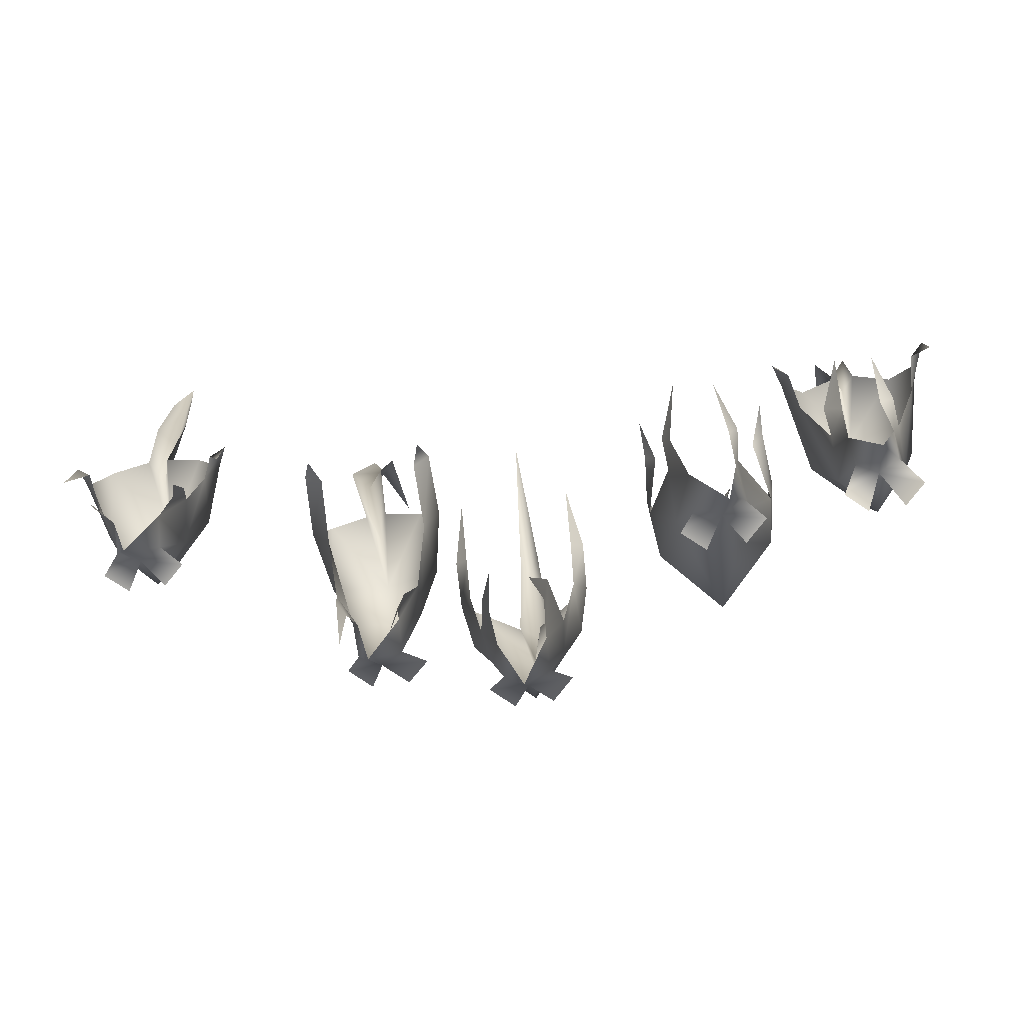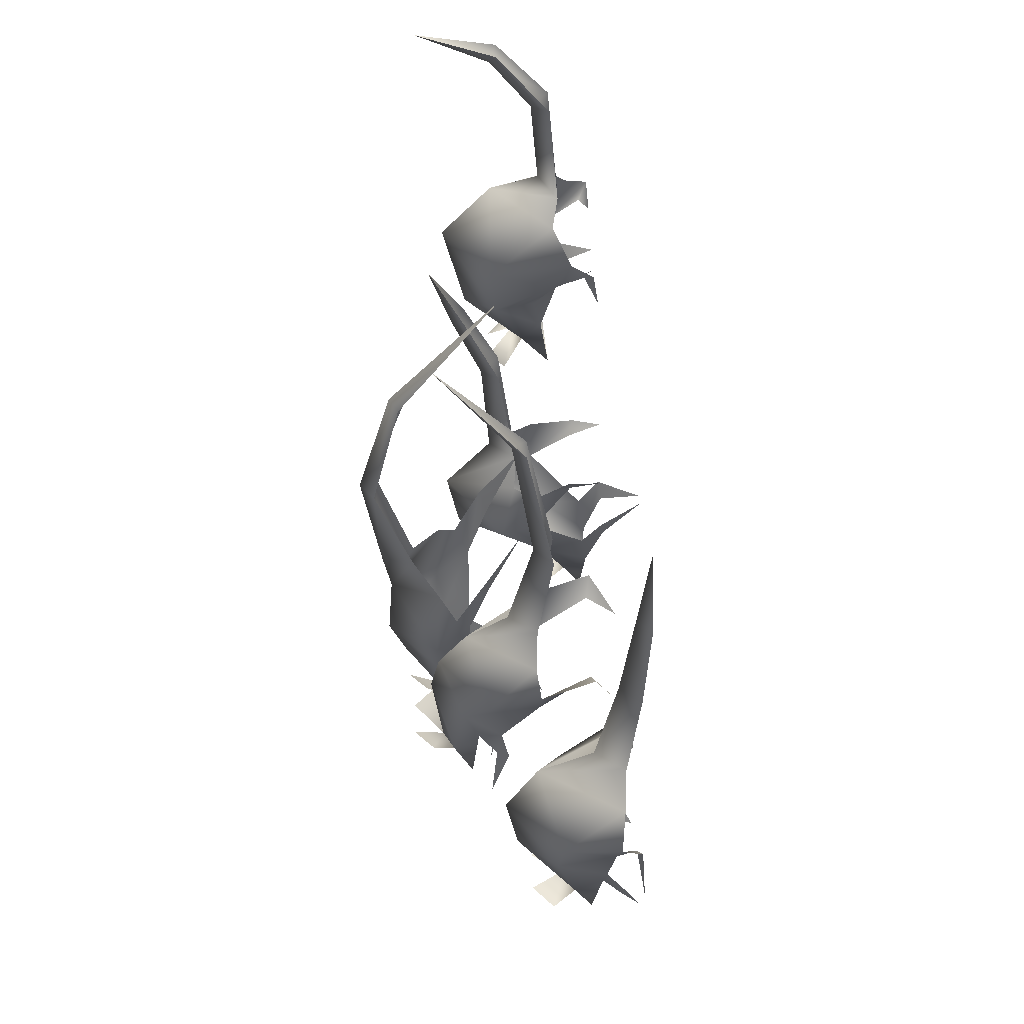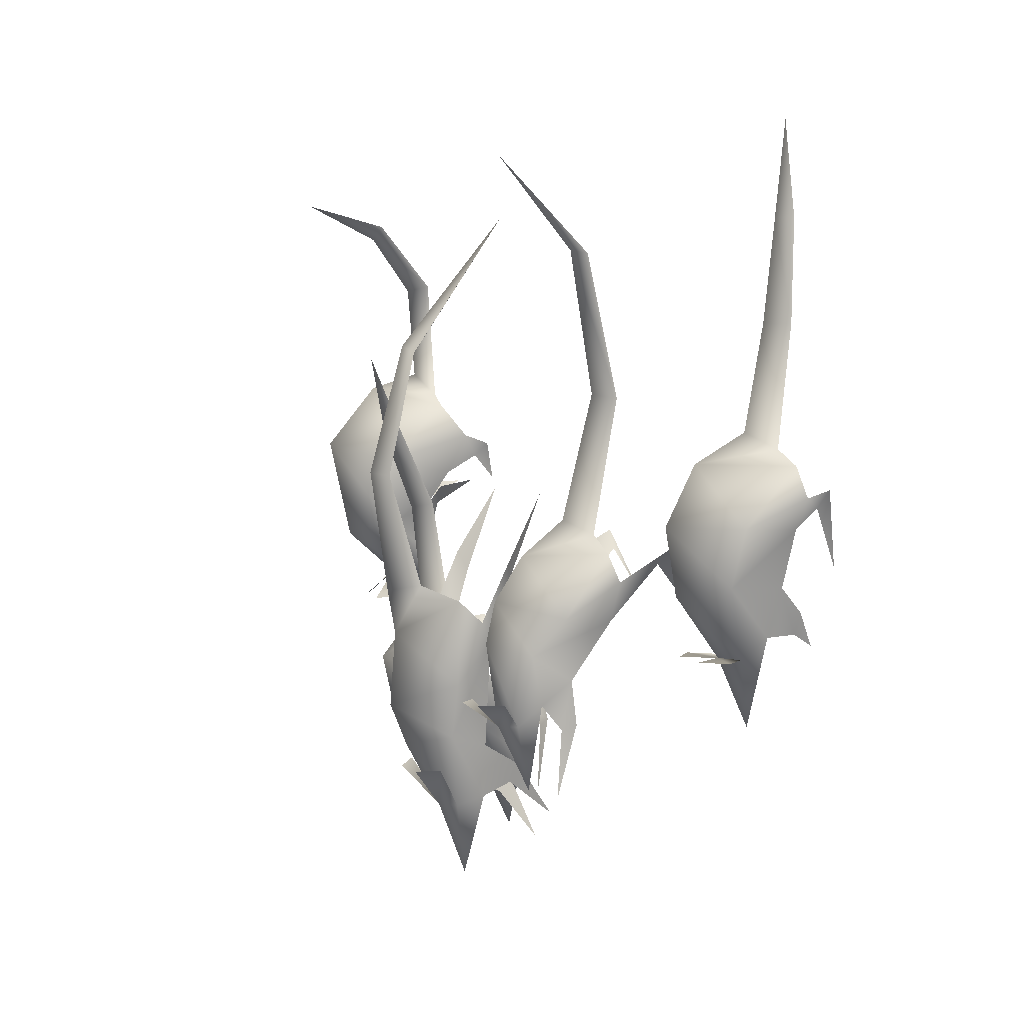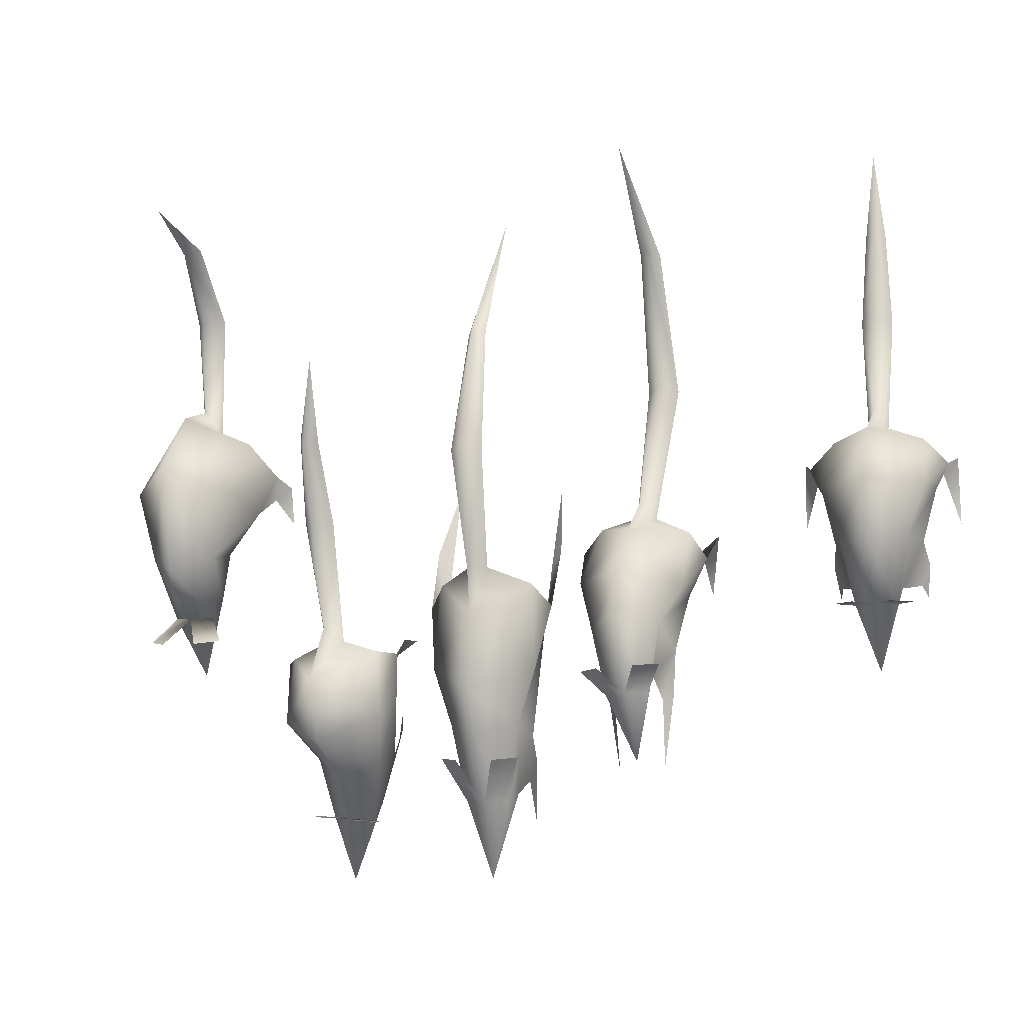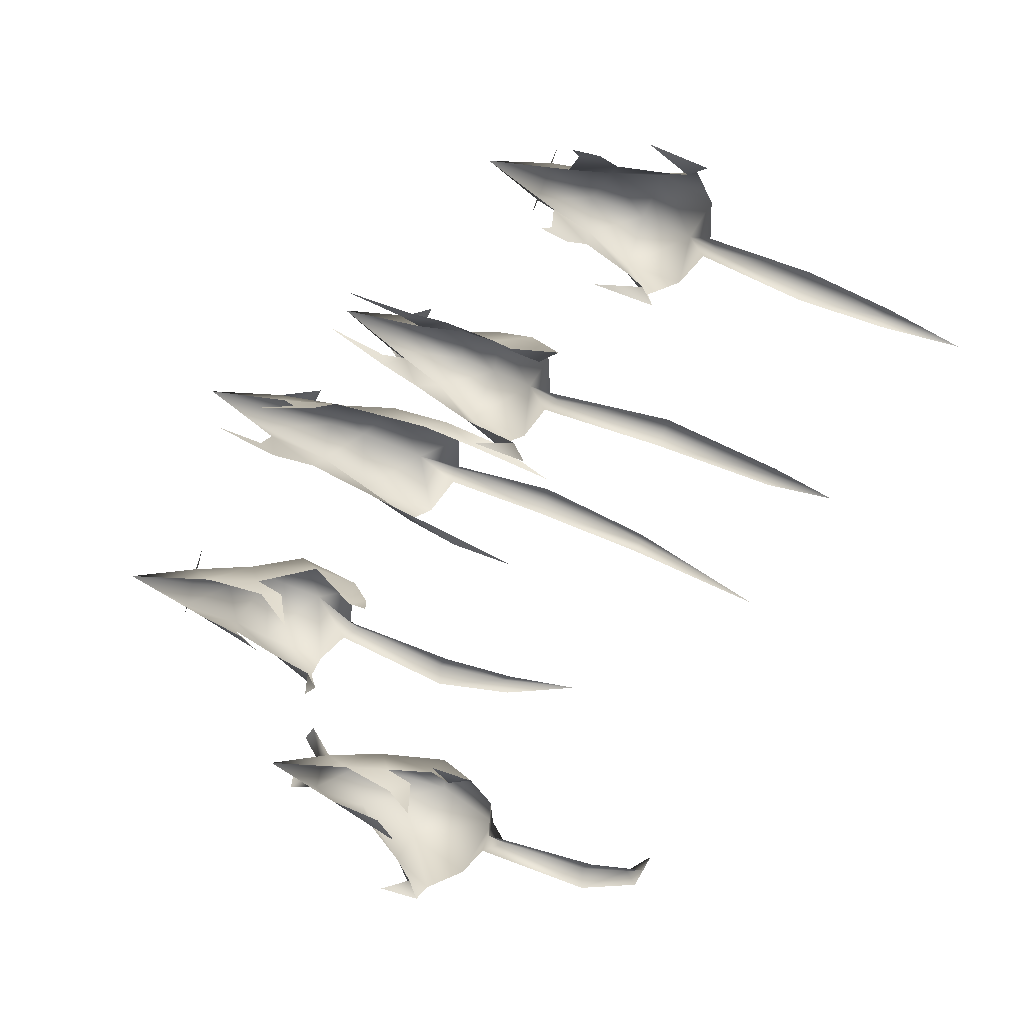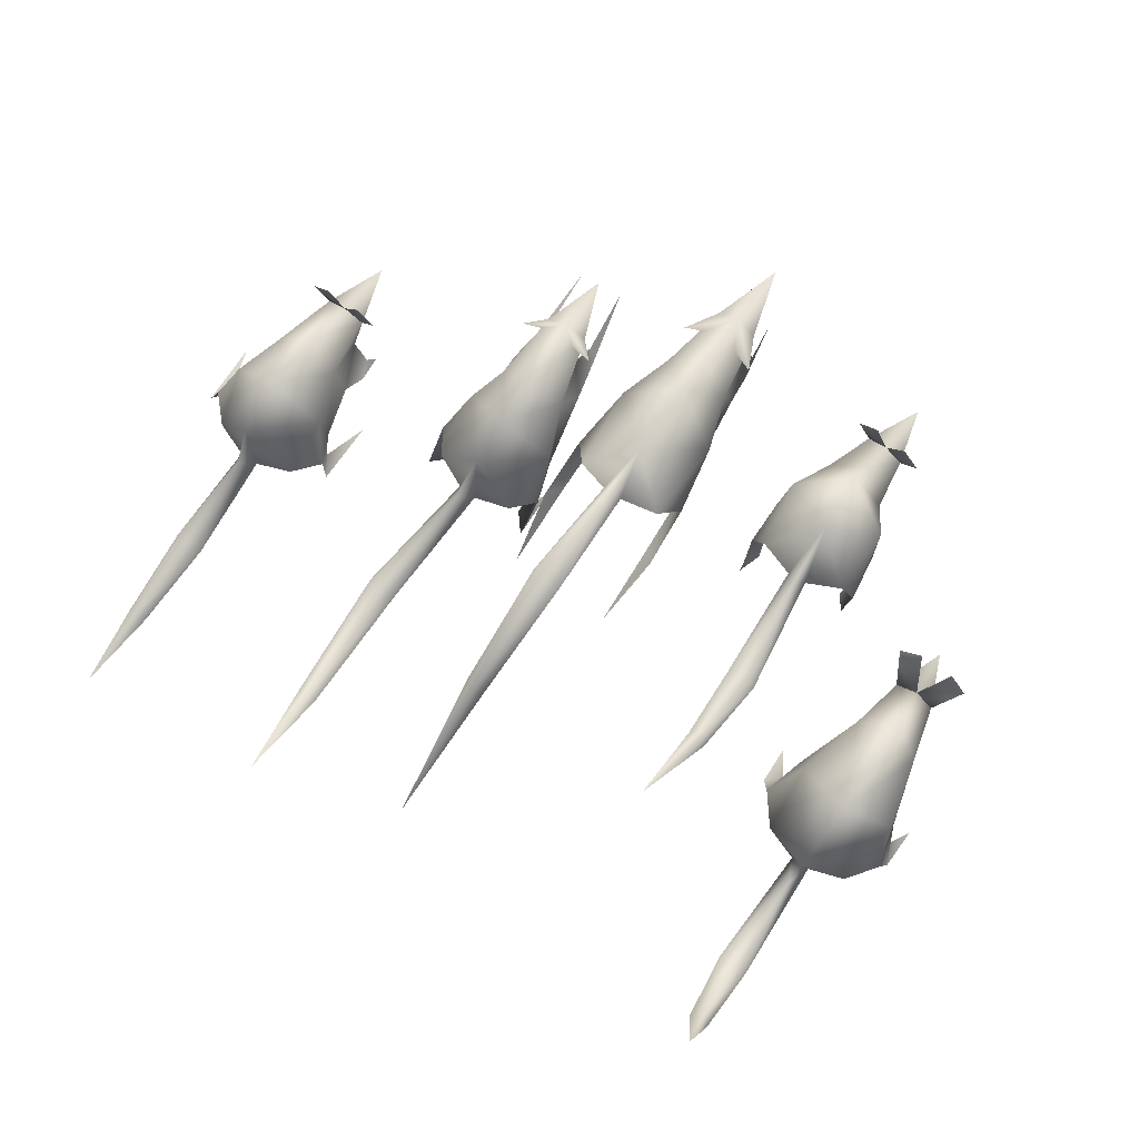
<metadata>
{"format":"obj","ext":"obj","renderer":"f3d","projection":"perspective","resolution":1024,"background":"white","views":[{"elev":-74.1,"azim":8.9,"up":"+Z"},{"elev":49.8,"azim":-91.9,"up":"+Z"},{"elev":4.9,"azim":-114.4,"up":"+Z"},{"elev":-8.7,"azim":-162.6,"up":"+Z"},{"elev":-77.3,"azim":-111.2,"up":"+Y"},{"elev":78.8,"azim":34.7,"up":"+Y"}]}
</metadata>
<code>
g default
v 2.229 3.038 -7.678
v 0.01388 3.757 -15.84
v -2.19 3.038 -7.678
v 0.01988 6.709 -9.508
v 4.35 2.91 -3.095
v -4.321 2.91 -3.095
v 0.01388 10.9 -3.934
v 6.877 1.987 4.779
v -6.849 1.987 4.779
v 0.01388 11.96 2.134
v 4.476 1.684 7.374
v -4.448 1.684 7.374
v 0.9879 1.429 8.651
v -0.9602 1.429 8.651
v 0.01388 4.249 10.13
v 1.541 0.5452 19.59
v -1.513 0.5452 19.59
v 0.01388 2.45 19.59
v 1 0.03238 28.74
v -0.9724 0.03238 28.74
v 0.01388 1.375 28.74
v 0.01388 0.4147 37.22
v -5.589 2.354 2.011
v 5.617 2.354 2.011
v -6.206 0.6555 3.846
v -7.604 0.2884 5.484
v 7.632 0.2884 5.484
v 6.234 0.6555 3.846
v 2.097 5.608 -9.495
v -2.057 5.608 -9.495
v 3.358 7.33 -3.095
v -3.331 7.33 -3.095
v 3.912 7.652 -9.495
v 1.835 9.533 -9.508
v -3.749 7.652 -9.495
v -1.673 9.533 -9.508
v -7.715 -0.1392 -1.089
v 7.743 -0.1392 -1.089
v -3.892 1.381 -7.282
v -4.712 1.249 -5.293
v 4.74 1.249 -5.293
v 3.93 1.381 -7.282
v -4.302 -0.03487 -8.272
v 4.335 -0.03487 -8.272
v 5.127 6.975 2.134
v -5.099 6.975 2.134
v 0.01388 9.14 7.474
g ma_fx_rat00
f 2 4 29
f 2 3 30
f 29 4 7
f 29 31 1
f 32 3 6
f 3 32 30
f 45 31 10
f 7 10 31
f 46 23 9
f 32 10 7
f 45 11 8
f 46 9 12
f 13 11 47
f 45 47 11
f 15 47 14
f 46 12 47
f 16 15 18
f 15 16 13
f 15 14 17
f 17 18 15
f 16 18 21
f 21 19 16
f 21 17 20
f 17 21 18
f 19 21 22
f 21 20 22
f 32 6 23
f 45 8 24
f 25 26 9
f 9 23 25
f 27 28 24
f 24 8 27
f 31 29 7
f 2 29 1
f 30 7 4
f 2 30 4
f 31 24 5
f 31 5 1
f 46 32 23
f 7 30 32
f 34 33 4
f 29 4 33
f 35 36 4
f 4 30 35
f 26 25 37
f 28 27 38
f 39 40 6
f 6 3 39
f 41 42 1
f 1 5 41
f 40 39 43
f 42 41 44
f 31 45 24
f 47 15 13
f 14 47 12
f 10 32 46
f 10 47 45
f 46 47 10
g default
v 24.39 14.09 -16.73
v 21.83 14.81 -24.73
v 20.42 14.09 -16.45
v 22.28 17.76 -18.42
v 26.48 11.82 -14.48
v 18.65 11.82 -13.93
v 22.82 18.79 -10.57
v 28.82 7.989 -3.687
v 16.25 7.989 -4.566
v 22.71 17.91 -6.594
v 26.82 8.442 -1.394
v 17.91 8.442 -2.017
v 23.25 8.232 -0.3561
v 21.3 8.232 -0.492
v 22.18 11.1 0.9529
v 22.26 6.91 12.49
v 19.21 6.91 12.49
v 20.74 8.772 12.89
v 22.34 9.424 26.1
v 20.37 9.424 26.1
v 21.36 10.74 26.38
v 22.44 17.65 35.1
v 18.15 7.991 -8.429
v 27.47 7.991 -7.777
v 17.86 3.167 -3.223
v 16.16 2.857 -1.688
v 28.51 2.857 -0.8235
v 27.03 3.167 -2.581
v 24.35 16.66 -18.55
v 20.21 16.66 -18.26
v 26.07 15.53 -12.04
v 19.4 15.53 -11.57
v 26.32 18.7 -16.38
v 24.25 20.59 -16.24
v 18.68 18.7 -15.84
v 20.75 20.59 -16
v 17.42 0.07164 -7.374
v 28.05 0.07164 -6.631
v 19.84 12.29 -18.8
v 19.06 11.09 -18.26
v 25.48 11.09 -18.7
v 24.63 12.29 -19.13
v 19.57 12.83 -25.2
v 24.01 12.83 -25.51
v 27.88 12.91 -7.266
v 17.68 12.91 -7.979
v 22.41 15.26 -2.374
g ma_fx_rat01
f 49 51 76
f 49 50 77
f 76 51 54
f 76 78 48
f 79 50 53
f 50 79 77
f 92 78 57
f 54 57 78
f 93 70 56
f 79 57 54
f 92 58 55
f 93 56 59
f 60 58 94
f 92 94 58
f 62 94 61
f 93 59 94
f 63 62 65
f 62 63 60
f 62 61 64
f 64 65 62
f 63 65 68
f 68 66 63
f 68 64 67
f 64 68 65
f 66 68 69
f 68 67 69
f 79 53 70
f 92 55 71
f 72 73 56
f 56 70 72
f 74 75 71
f 71 55 74
f 78 76 54
f 49 76 48
f 77 54 51
f 49 77 51
f 78 71 52
f 78 52 48
f 93 79 70
f 54 77 79
f 81 80 51
f 76 51 80
f 82 83 51
f 51 77 82
f 73 72 84
f 75 74 85
f 86 87 53
f 53 50 86
f 88 89 48
f 48 52 88
f 87 86 90
f 89 88 91
f 78 92 71
f 94 62 60
f 61 94 59
f 57 79 93
f 57 94 92
f 93 94 57
g default
v 38.23 14.23 -27.66
v 36.01 15.35 -35.72
v 33.81 14.23 -27.66
v 36.02 18.13 -28.56
v 39.83 14.74 -22.17
v 32.19 14.74 -22.17
v 36.01 21.67 -22.14
v 42.14 16.07 -9.606
v 29.89 16.07 -9.606
v 36.01 23.33 -18.08
v 40.48 17.79 -7.604
v 31.55 17.79 -7.604
v 36.99 20.41 -6.277
v 35.04 20.41 -6.277
v 36.01 23.57 -6.69
v 37.54 23.91 4.675
v 34.49 23.91 4.675
v 36.01 25.31 5.008
v 37 20.25 16.63
v 35.03 21.09 16.63
v 36.01 21.92 17.32
v 36.01 11.4 29.93
v 31.01 14.71 -11.9
v 41.02 14.71 -11.9
v 30.83 12.73 -5.592
v 29.67 13.39 -3.863
v 42.36 13.39 -3.863
v 41.2 12.73 -5.592
v 38.1 17.04 -28.39
v 33.94 17.04 -28.39
v 39.36 18.11 -21.25
v 32.67 18.11 -21.25
v 39.91 19.52 -24.4
v 37.83 21.38 -24.69
v 32.25 19.52 -24.4
v 34.33 21.38 -24.69
v 30.68 9.537 2.733
v 41.34 9.537 2.733
v 33.48 11.47 -26.37
v 32.95 10.78 -24.54
v 39.08 9.207 -26.5
v 38.55 10.39 -28.36
v 34.28 6.641 -30.11
v 37.75 6.689 -33.22
v 41.13 18.22 -15.81
v 30.9 18.22 -15.81
v 36.01 22.8 -10.88
g ma_fx_rat02
f 96 98 123
f 96 97 124
f 123 98 101
f 123 125 95
f 126 97 100
f 97 126 124
f 139 125 104
f 101 104 125
f 140 117 103
f 126 104 101
f 139 105 102
f 140 103 106
f 107 105 141
f 139 141 105
f 109 141 108
f 140 106 141
f 110 109 112
f 109 110 107
f 109 108 111
f 111 112 109
f 110 112 115
f 115 113 110
f 115 111 114
f 111 115 112
f 113 115 116
f 115 114 116
f 126 100 117
f 139 102 118
f 119 120 103
f 103 117 119
f 121 122 118
f 118 102 121
f 125 123 101
f 96 123 95
f 124 101 98
f 96 124 98
f 125 118 99
f 125 99 95
f 140 126 117
f 101 124 126
f 128 127 98
f 123 98 127
f 129 130 98
f 98 124 129
f 120 119 131
f 122 121 132
f 133 134 100
f 100 97 133
f 135 136 95
f 95 99 135
f 134 133 137
f 136 135 138
f 125 139 118
f 141 109 107
f 108 141 106
f 104 126 140
f 104 141 139
f 140 141 104
g default
v 56.89 1.177 -27.68
v 55.52 1.611 -36.01
v 52.74 1.177 -28.04
v 54.99 4.782 -29.81
v 57.4 1.852 -23.45
v 51.18 1.852 -23.02
v 54.65 7.952 -25.98
v 60.87 7.284 -13.91
v 49.07 7.284 -13.08
v 54.34 15.64 -22.44
v 59.44 9.479 -13.58
v 50.53 9.479 -12.95
v 56.05 9.317 -11.99
v 54.11 9.317 -11.85
v 55.17 12.09 -10.56
v 57.77 11.02 0.2263
v 54.72 11.02 0.06649
v 56.27 12.86 -0.3458
v 57.01 14.55 8.29
v 55.06 14.55 7.947
v 56.18 15.87 7.284
v 54.69 18.07 15.74
v 49.06 7.278 -17.63
v 60.24 7.278 -18.41
v 50.42 3.38 -12.92
v 49.51 3.662 -11.28
v 60.61 2.647 -13.11
v 59.49 3.058 -14.43
v 57.05 3.682 -29.58
v 52.91 3.682 -29.94
v 57.81 6.294 -23.79
v 51.15 6.294 -24.37
v 58.87 5.725 -29.49
v 56.8 7.604 -29.75
v 51.23 5.725 -30.16
v 53.31 7.604 -30.06
v 49.44 0.1882 -11.14
v 60.63 -0.4575 -13.96
v 51.7 -0.5862 -22.2
v 51.07 -0.3012 -20.18
v 57.9 -0.3012 -20.65
v 57 -0.5862 -22.57
v 52.81 -4.809 -18.6
v 56.23 -4.846 -21.34
v 59.62 10.85 -20.2
v 49.42 10.85 -19.48
v 54.78 16.87 -16.21
g ma_fx_rat03
f 143 145 170
f 143 144 171
f 170 145 148
f 170 172 142
f 173 144 147
f 144 173 171
f 186 172 151
f 148 151 172
f 187 164 150
f 173 151 148
f 186 152 149
f 187 150 153
f 154 152 188
f 186 188 152
f 156 188 155
f 187 153 188
f 157 156 159
f 156 157 154
f 156 155 158
f 158 159 156
f 157 159 162
f 162 160 157
f 162 158 161
f 158 162 159
f 160 162 163
f 162 161 163
f 173 147 164
f 186 149 165
f 166 167 150
f 150 164 166
f 168 169 165
f 165 149 168
f 172 170 148
f 143 170 142
f 171 148 145
f 143 171 145
f 172 165 146
f 172 146 142
f 187 173 164
f 148 171 173
f 175 174 145
f 170 145 174
f 176 177 145
f 145 171 176
f 167 166 178
f 169 168 179
f 180 181 147
f 147 144 180
f 182 183 142
f 142 146 182
f 181 180 184
f 183 182 185
f 172 186 165
f 188 156 154
f 155 188 153
f 151 173 187
f 151 188 186
f 187 188 151
g default
v 73.69 5.895 -6.49
v 71.47 4.902 -14.62
v 69.27 5.895 -6.49
v 71.48 9.105 -9.043
v 74.8 6.723 -1.98
v 68.14 6.723 -1.98
v 71.47 14.36 -4.461
v 78.33 2.919 6.832
v 64.61 2.919 6.832
v 71.47 16.69 5.834
v 75.93 4.877 10.14
v 67.01 4.877 10.14
v 72.45 4.201 11.25
v 70.5 4.201 11.25
v 71.47 6.345 13.61
v 73 5.296 23.62
v 69.94 5.296 23.62
v 71.47 7.136 23.13
v 72.46 10.69 30.33
v 70.48 10.69 30.33
v 71.47 11.36 28.91
v 71.47 18.87 32.52
v 65.87 4.539 2.594
v 77.07 4.539 2.594
v 65.25 1.466 4.484
v 63.85 0.5603 5.899
v 79.09 0.5603 5.899
v 77.69 1.466 4.484
v 73.55 8.031 -8.801
v 69.4 8.031 -8.801
v 74.82 11.05 -2.899
v 68.13 11.05 -2.899
v 75.37 10.03 -11.49
v 73.29 11.87 -11.89
v 67.71 10.03 -11.49
v 69.78 11.87 -11.89
v 63.74 -0.02115 2.03
v 79.2 0.1768 1.766
v 69.58 4.285 -1.128
v 68 4.57 0.845
v 74.95 4.57 0.845
v 73.37 4.285 -1.128
v 69.69 -0.02179 1.376
v 73.26 0.08642 1.051
v 76.58 11.45 4.056
v 66.36 11.45 4.056
v 71.47 11.45 12.07
g ma_fx_rat04
f 190 192 217
f 190 191 218
f 217 192 195
f 217 219 189
f 220 191 194
f 191 220 218
f 233 219 198
f 195 198 219
f 234 211 197
f 220 198 195
f 233 199 196
f 234 197 200
f 201 199 235
f 233 235 199
f 203 235 202
f 234 200 235
f 204 203 206
f 203 204 201
f 203 202 205
f 205 206 203
f 204 206 209
f 209 207 204
f 209 205 208
f 205 209 206
f 207 209 210
f 209 208 210
f 220 194 211
f 233 196 212
f 213 214 197
f 197 211 213
f 215 216 212
f 212 196 215
f 219 217 195
f 190 217 189
f 218 195 192
f 190 218 192
f 219 212 193
f 219 193 189
f 234 220 211
f 195 218 220
f 222 221 192
f 217 192 221
f 223 224 192
f 192 218 223
f 214 213 225
f 216 215 226
f 227 228 194
f 194 191 227
f 229 230 189
f 189 193 229
f 228 227 231
f 230 229 232
f 219 233 212
f 235 203 201
f 202 235 200
f 198 220 234
f 198 235 233
f 234 235 198

</code>
